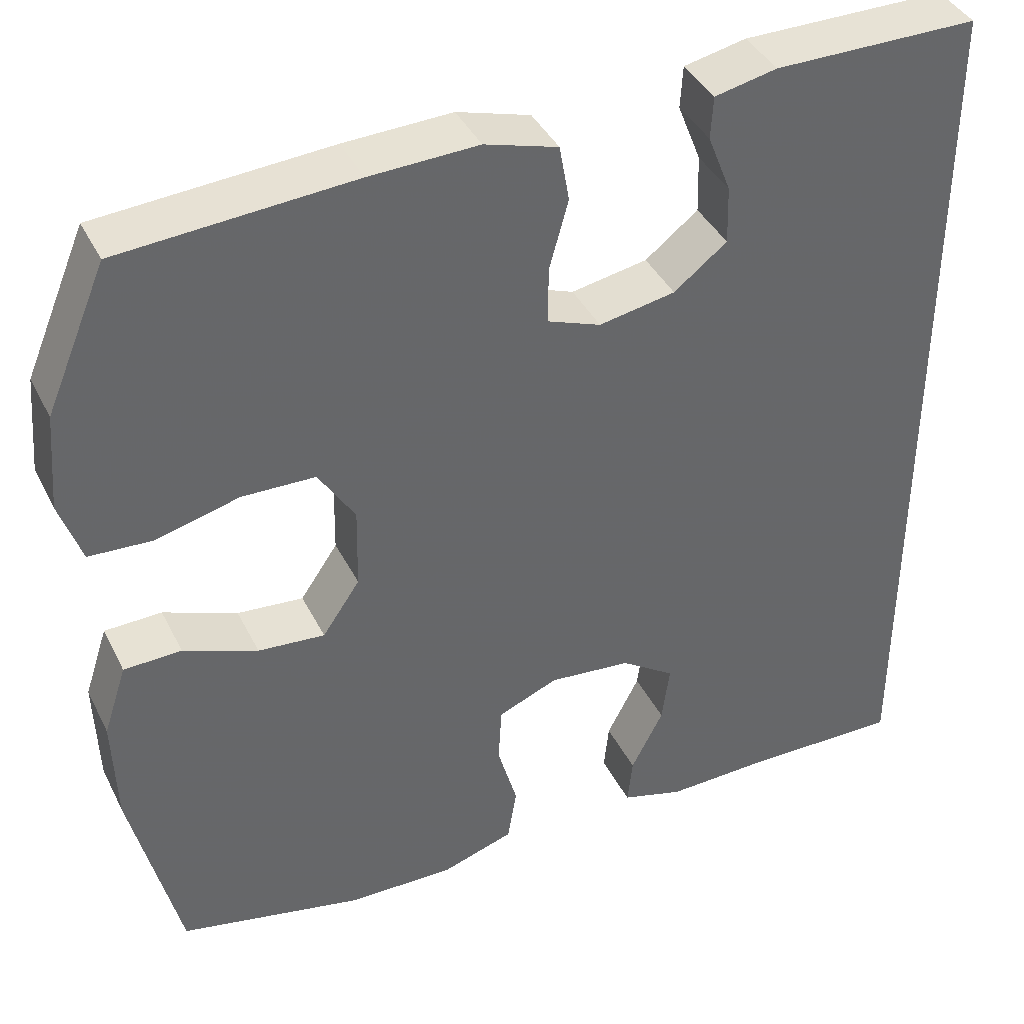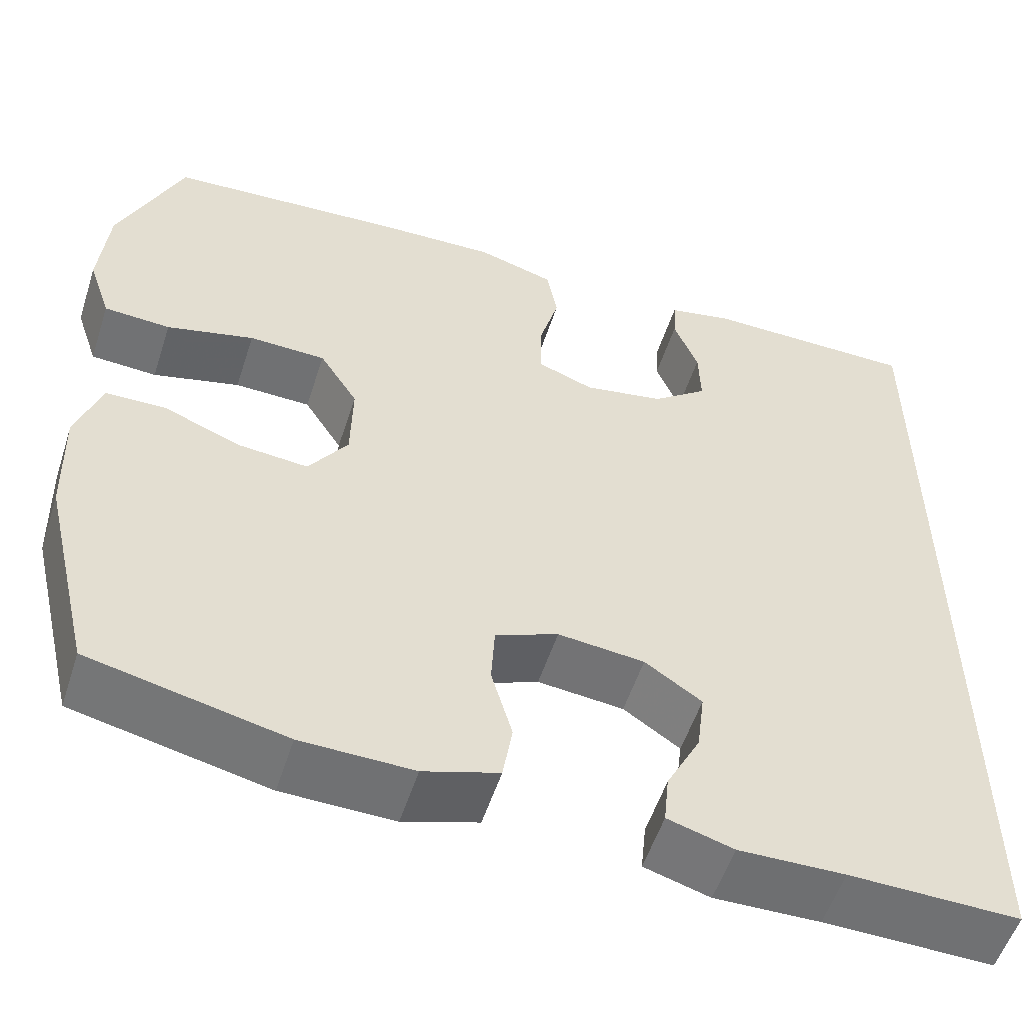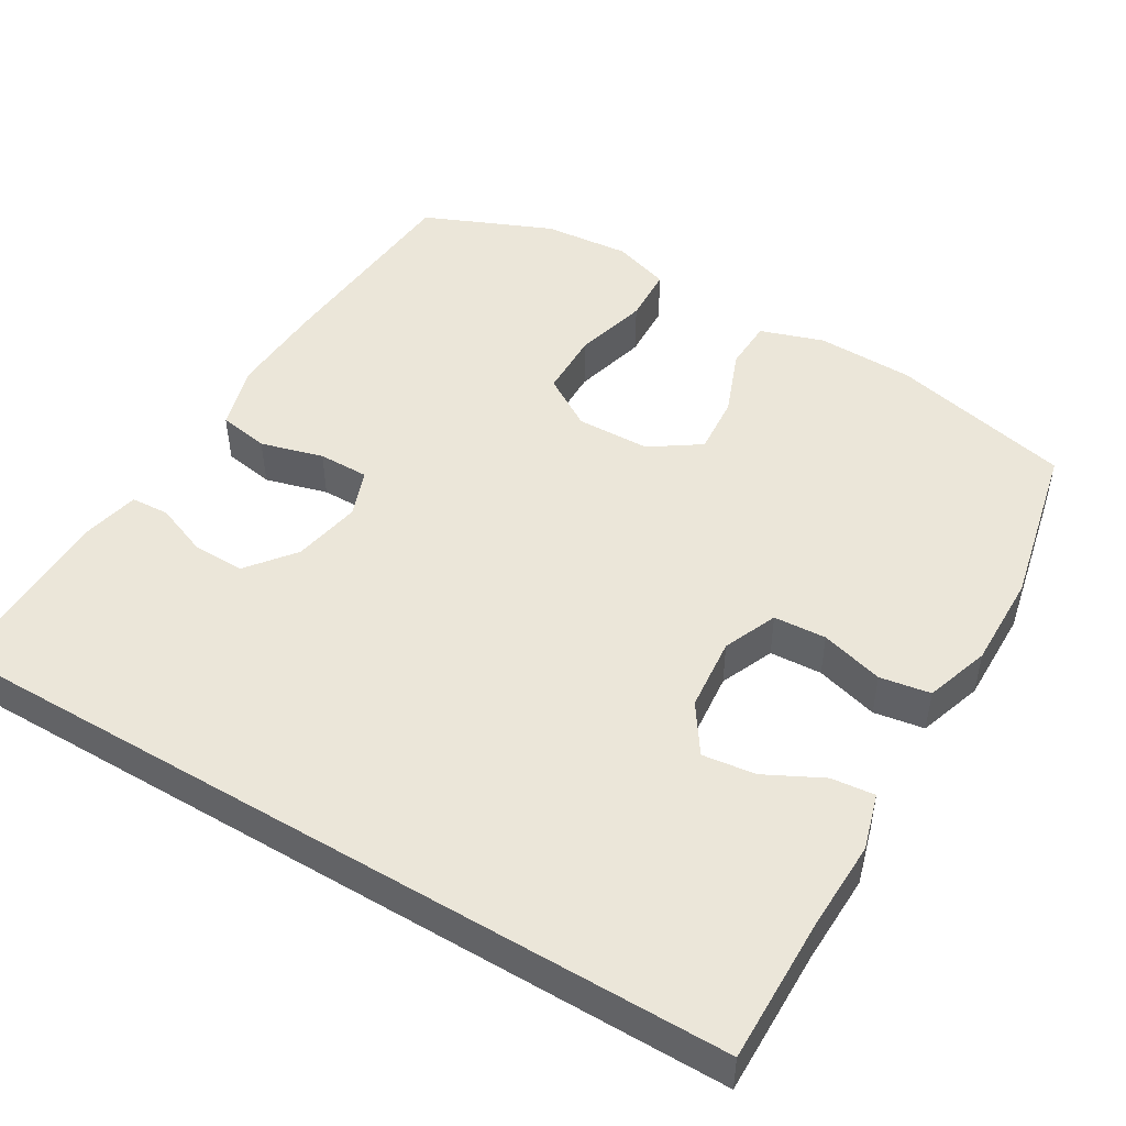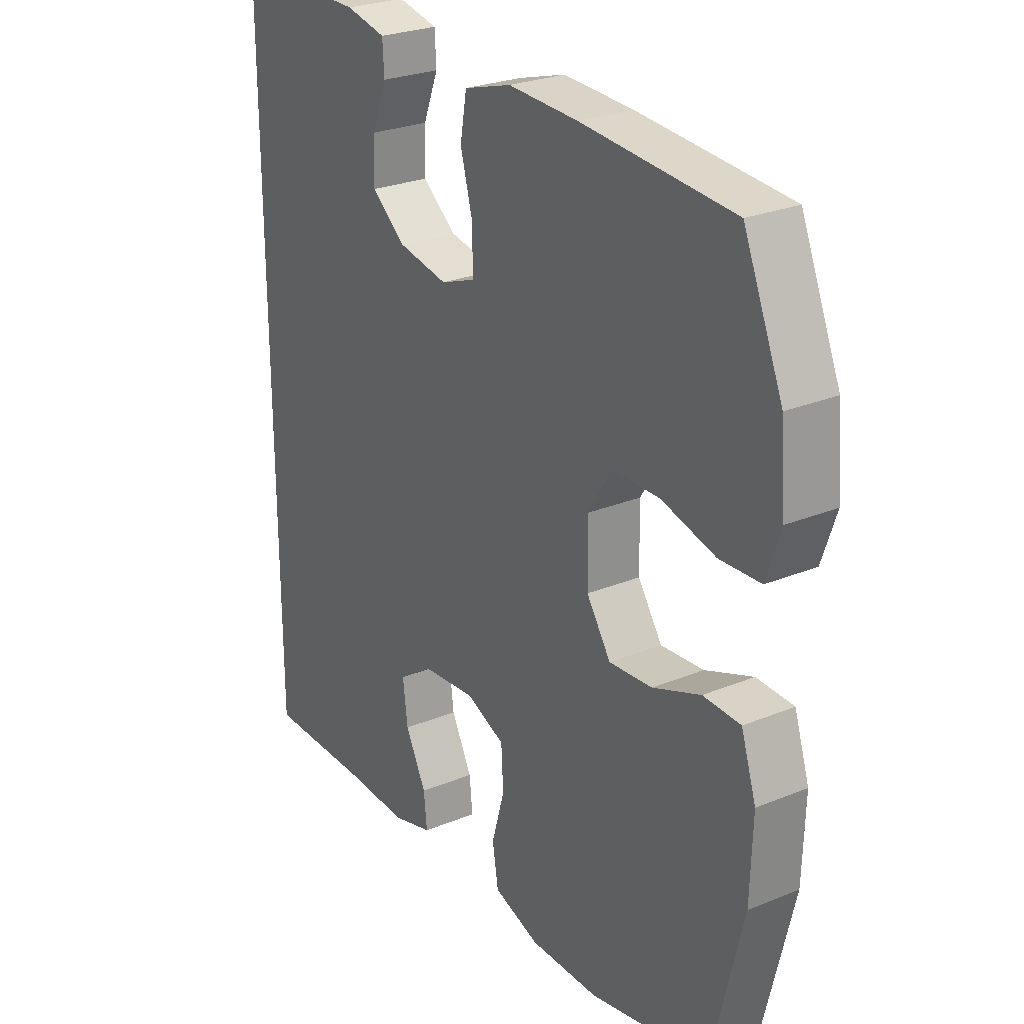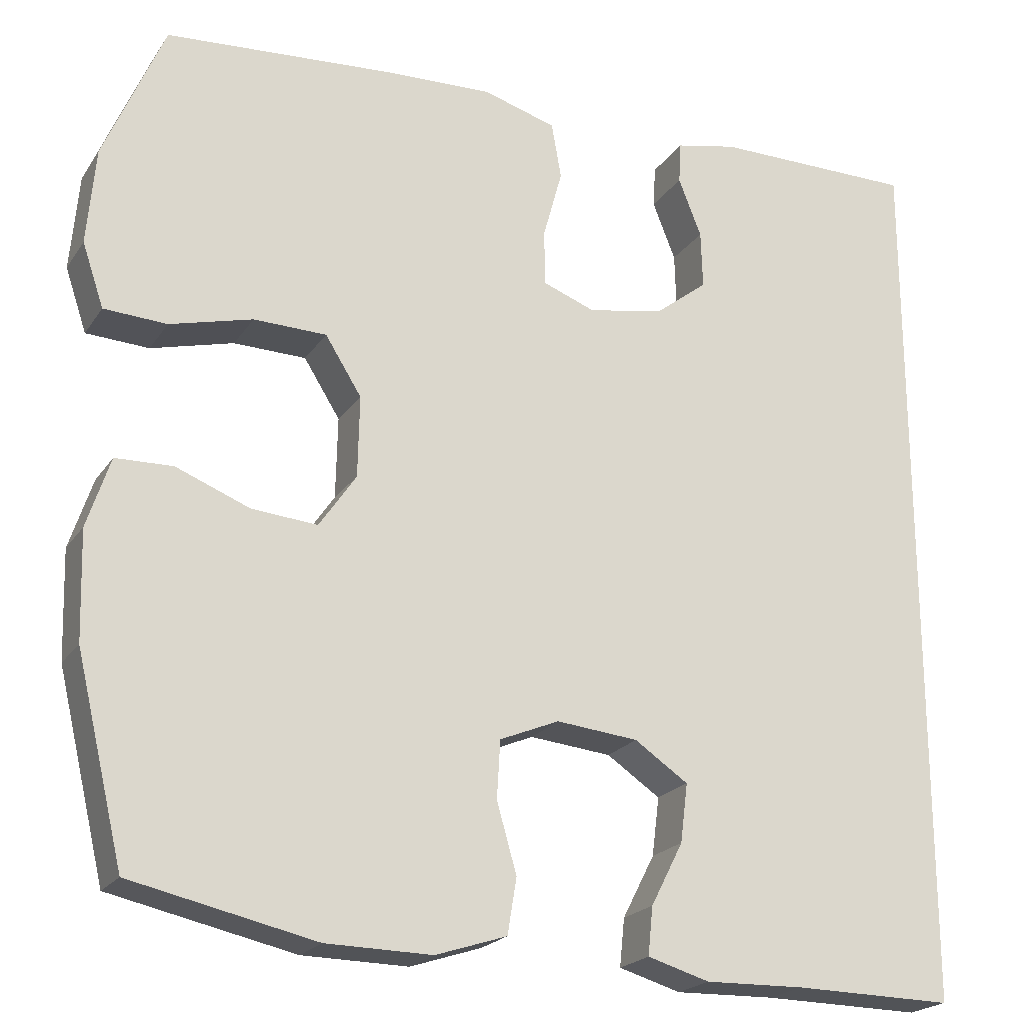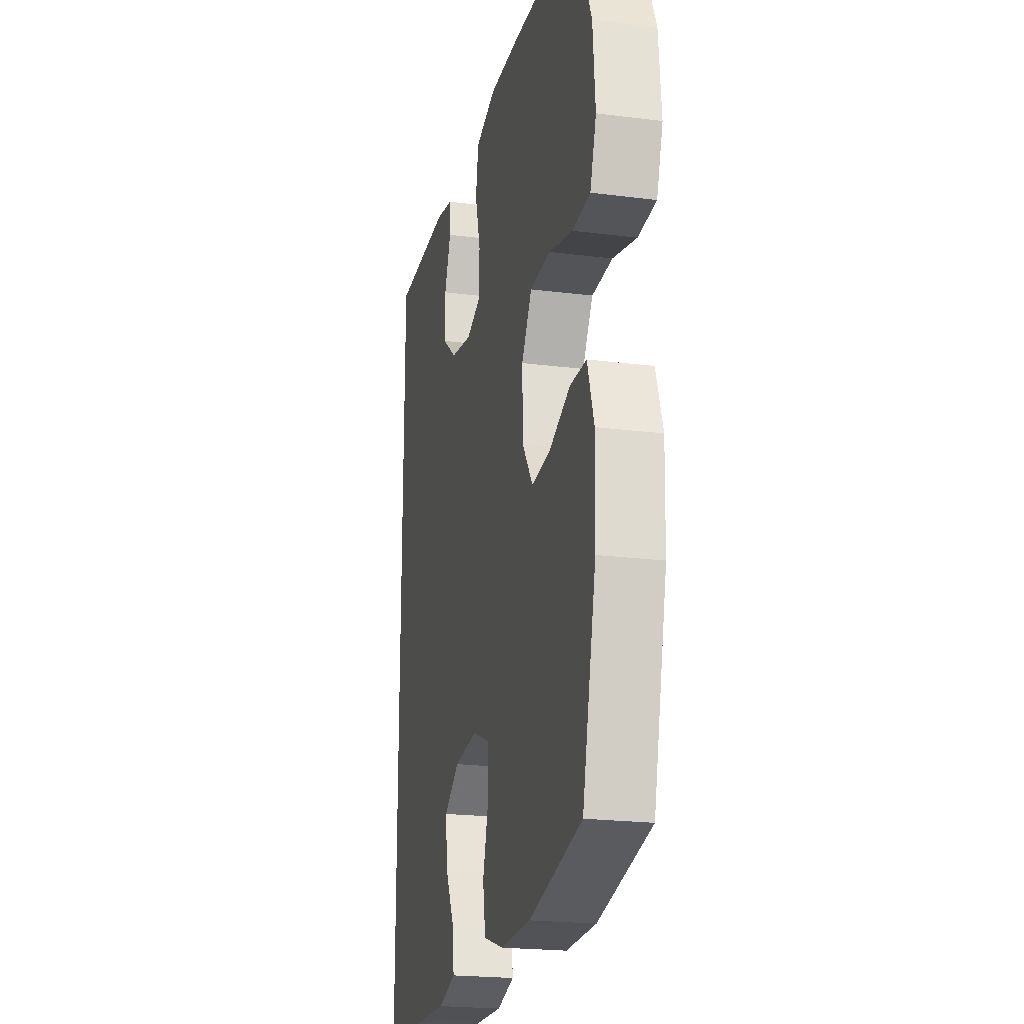
<metadata>
{"format":"obj","ext":"obj","renderer":"f3d","projection":"perspective","resolution":1024,"background":"white","views":[{"elev":40.1,"azim":-24.7,"up":"+Z"},{"elev":-54.9,"azim":-17.9,"up":"+Z"},{"elev":48.2,"azim":120.9,"up":"+Y"},{"elev":26.5,"azim":-122.7,"up":"+Z"},{"elev":-21.3,"azim":-24.7,"up":"+Z"},{"elev":-21.5,"azim":-102.7,"up":"+Z"}]}
</metadata>
<code>
v -0.5 0.07 -0.5
v -0.558 0.07 -0.257
v -0.562 0.07 -0.126
v -0.534 0.07 -0.041
v -0.465 0.07 -0.039
v -0.376 0.07 -0.074
v -0.296 0.07 -0.081
v -0.251 0.07 -0.015
v -0.249 0.07 0.084
v -0.293 0.07 0.154
v -0.381 0.07 0.156
v -0.481 0.07 0.13
v -0.557 0.07 0.134
v -0.583 0.07 0.211
v -0.573 0.07 0.328
v -0.5 0.07 0.5
v -0.221 0.07 0.52
v -0.091 0.07 0.525
v -0.003 0.07 0.499
v 0.009 0.07 0.431
v -0.014 0.07 0.347
v -0.014 0.07 0.279
v 0.05 0.07 0.255
v 0.142 0.07 0.272
v 0.206 0.07 0.322
v 0.204 0.07 0.392
v 0.176 0.07 0.463
v 0.179 0.07 0.514
v 0.254 0.07 0.53
v 0.5 0.07 0.53
v 0.5 0.07 -0.553
v 0.306 0.07 -0.55
v 0.185 0.07 -0.553
v 0.11 0.07 -0.531
v 0.116 0.07 -0.473
v 0.155 0.07 -0.397
v 0.164 0.07 -0.326
v 0.099 0.07 -0.282
v 0 0.07 -0.272
v -0.072 0.07 -0.302
v -0.076 0.07 -0.372
v -0.052 0.07 -0.456
v -0.063 0.07 -0.523
v -0.149 0.07 -0.551
v -0.277 0.07 -0.549
v -0.5 0 -0.5
v -0.558 0 -0.257
v -0.562 0 -0.126
v -0.534 0 -0.041
v -0.465 0 -0.039
v -0.376 0 -0.074
v -0.296 0 -0.081
v -0.251 0 -0.015
v -0.249 0 0.084
v -0.293 0 0.154
v -0.381 0 0.156
v -0.481 0 0.13
v -0.557 0 0.134
v -0.583 0 0.211
v -0.573 0 0.328
v -0.5 0 0.5
v -0.221 0 0.52
v -0.091 0 0.525
v -0.003 0 0.499
v 0.009 0 0.431
v -0.014 0 0.347
v -0.014 0 0.279
v 0.05 0 0.255
v 0.142 0 0.272
v 0.206 0 0.322
v 0.204 0 0.392
v 0.176 0 0.463
v 0.179 0 0.514
v 0.254 0 0.53
v 0.5 0 0.53
v 0.5 0 -0.553
v 0.306 0 -0.55
v 0.185 0 -0.553
v 0.11 0 -0.531
v 0.116 0 -0.473
v 0.155 0 -0.397
v 0.164 0 -0.326
v 0.099 0 -0.282
v 0 0 -0.272
v -0.072 0 -0.302
v -0.076 0 -0.372
v -0.052 0 -0.456
v -0.063 0 -0.523
v -0.149 0 -0.551
v -0.277 0 -0.549
f 41 42 43 44
f 40 41 44 45
f 33 34 35 36
f 32 33 36 37
f 31 32 37
f 30 31 37 38
f 26 27 28 29
f 25 26 29 30
f 24 25 30 38
f 18 19 20 21
f 18 21 22
f 17 18 22
f 16 17 22
f 15 16 22
f 14 15 22 23
f 11 12 13 14
f 10 11 14 23
f 3 4 5 6
f 3 6 7
f 2 3 7
f 40 45 1 2
f 39 40 2 7
f 38 39 7 8
f 24 38 8 9
f 9 10 23 24
f 89 88 87 86
f 90 89 86 85
f 81 80 79 78
f 82 81 78 77
f 82 77 76
f 83 82 76 75
f 74 73 72 71
f 75 74 71 70
f 83 75 70 69
f 66 65 64 63
f 67 66 63
f 67 63 62
f 67 62 61
f 67 61 60
f 68 67 60 59
f 59 58 57 56
f 68 59 56 55
f 51 50 49 48
f 52 51 48
f 52 48 47
f 47 46 90 85
f 52 47 85 84
f 53 52 84 83
f 54 53 83 69
f 69 68 55 54
f 1 46 47 2
f 2 47 48 3
f 3 48 49 4
f 4 49 50 5
f 5 50 51 6
f 6 51 52 7
f 7 52 53 8
f 8 53 54 9
f 9 54 55 10
f 10 55 56 11
f 11 56 57 12
f 12 57 58 13
f 13 58 59 14
f 14 59 60 15
f 15 60 61 16
f 16 61 62 17
f 17 62 63 18
f 18 63 64 19
f 19 64 65 20
f 20 65 66 21
f 21 66 67 22
f 22 67 68 23
f 23 68 69 24
f 24 69 70 25
f 25 70 71 26
f 26 71 72 27
f 27 72 73 28
f 28 73 74 29
f 29 74 75 30
f 30 75 76 31
f 31 76 77 32
f 32 77 78 33
f 33 78 79 34
f 34 79 80 35
f 35 80 81 36
f 36 81 82 37
f 37 82 83 38
f 38 83 84 39
f 39 84 85 40
f 40 85 86 41
f 41 86 87 42
f 42 87 88 43
f 43 88 89 44
f 44 89 90 45
f 45 90 46 1

</code>
